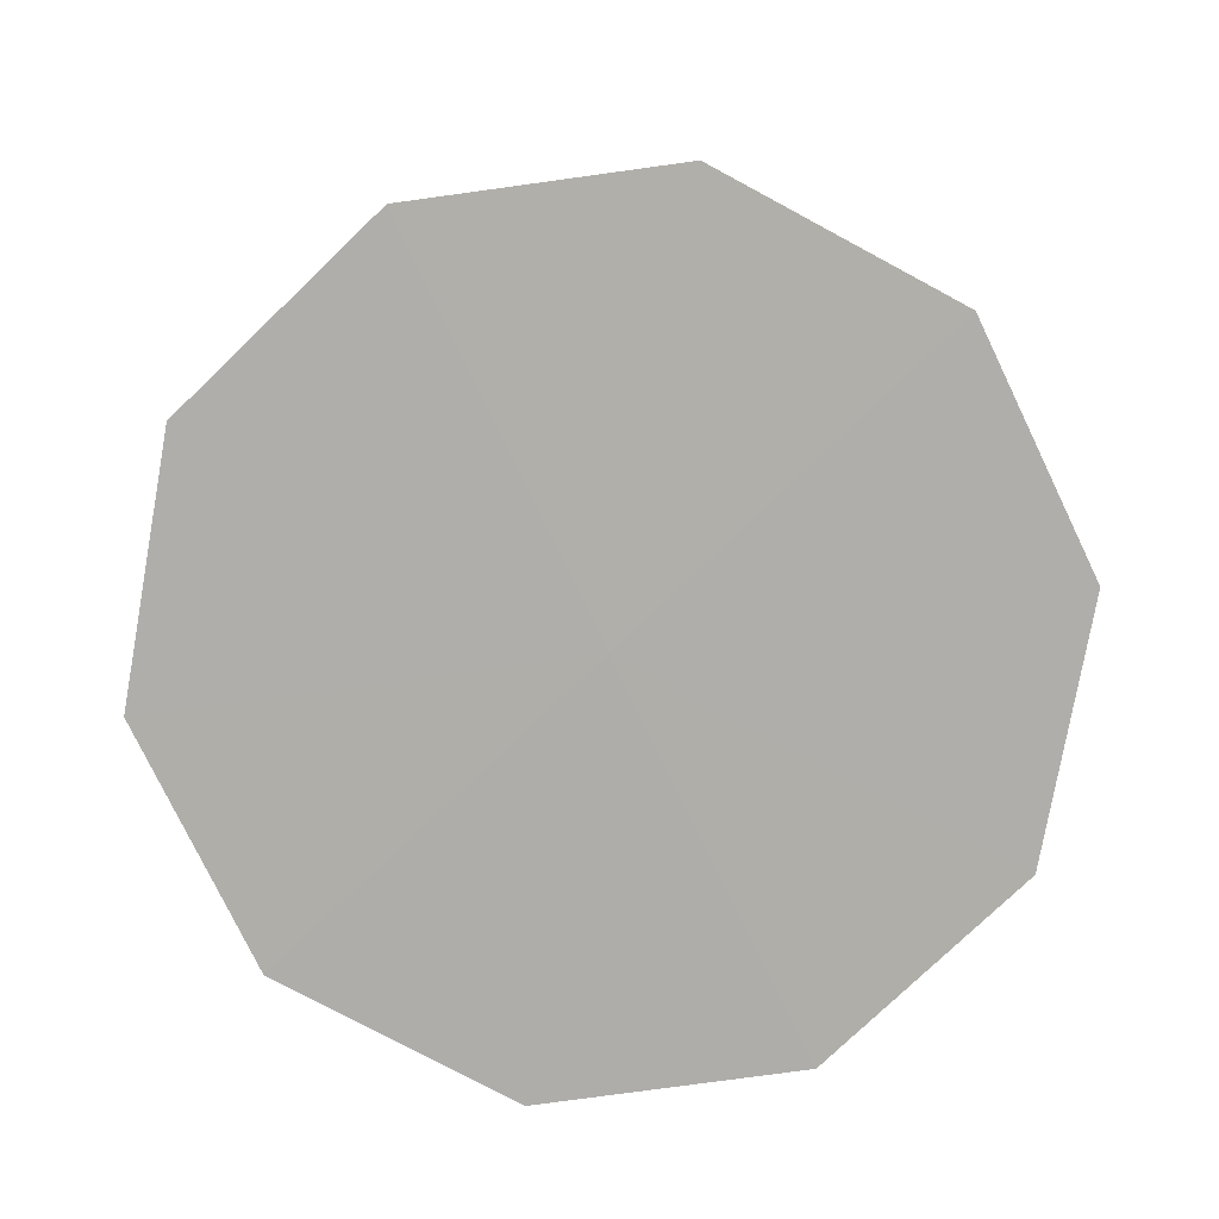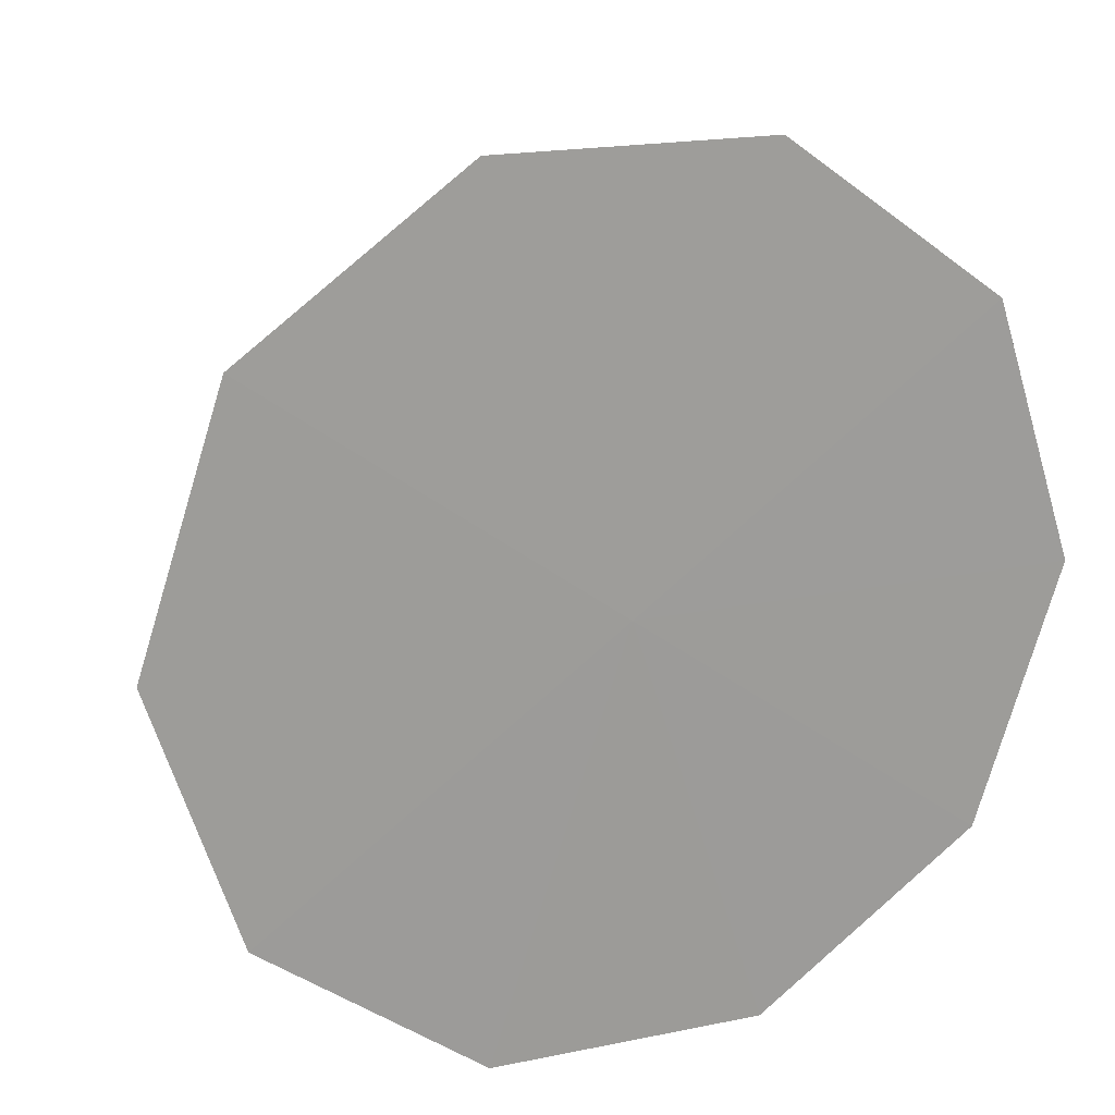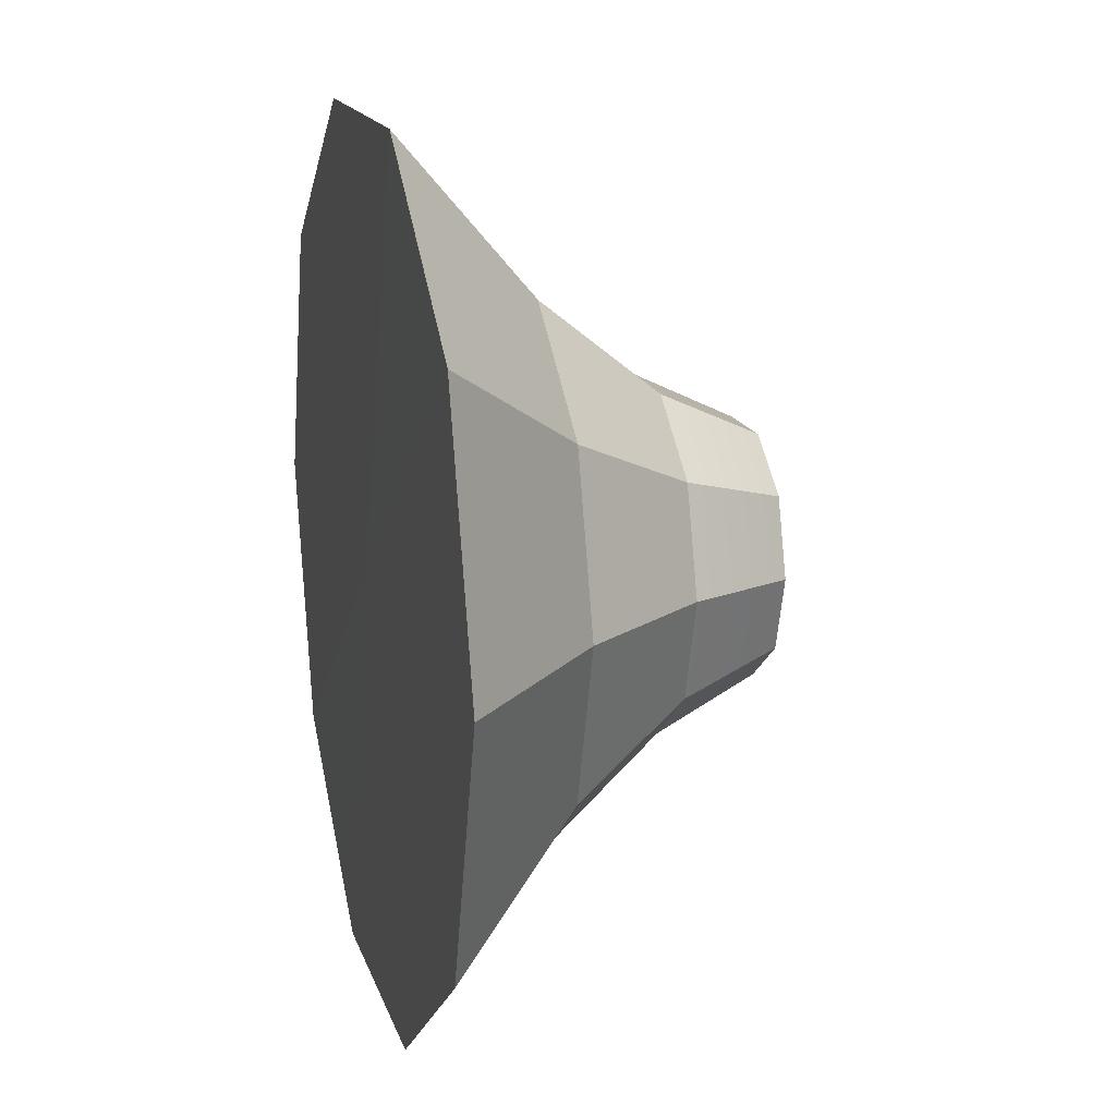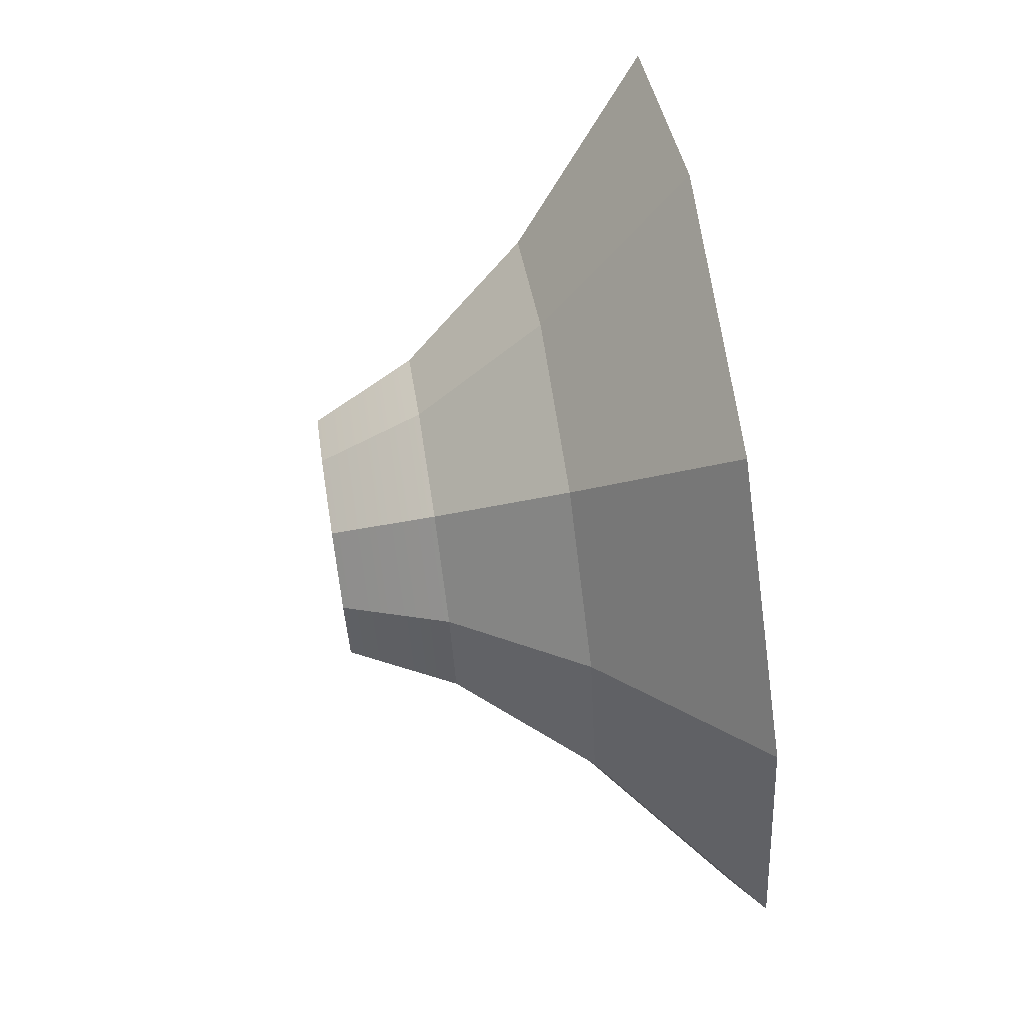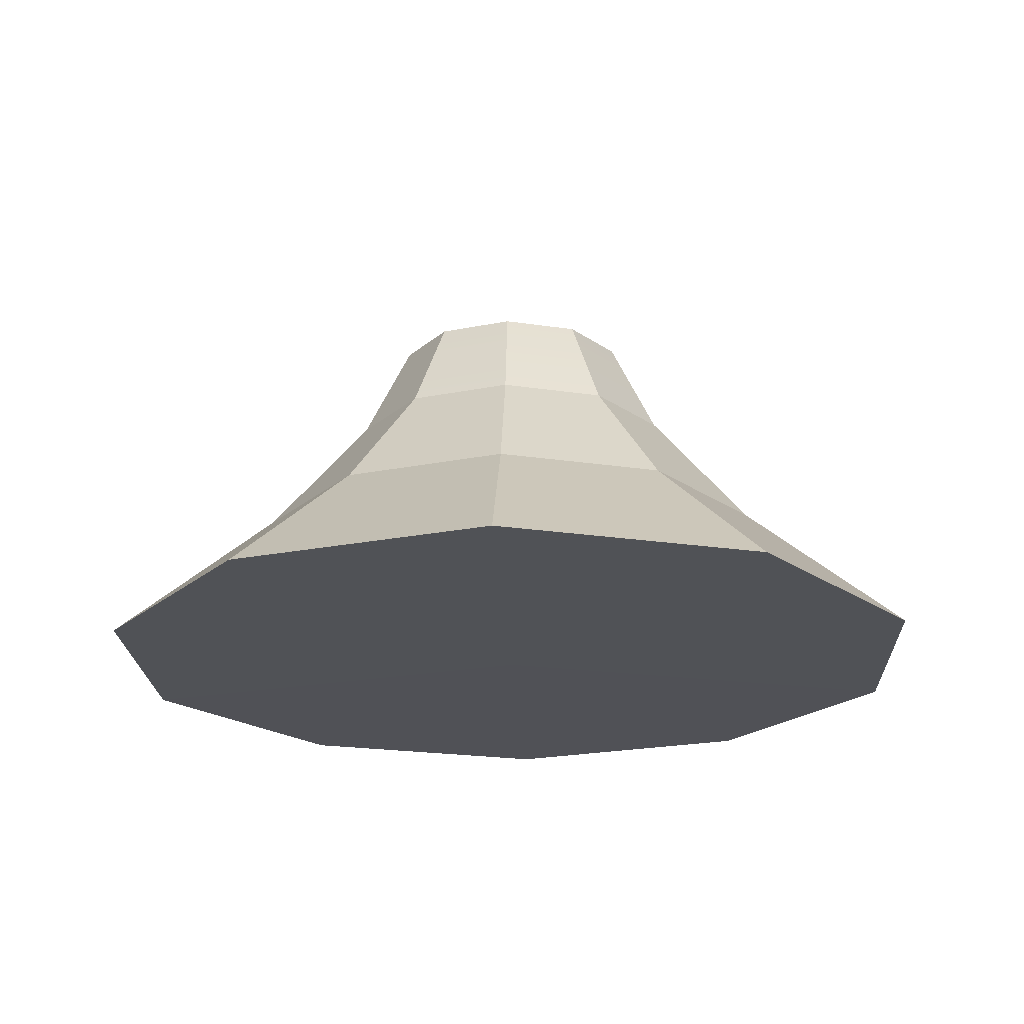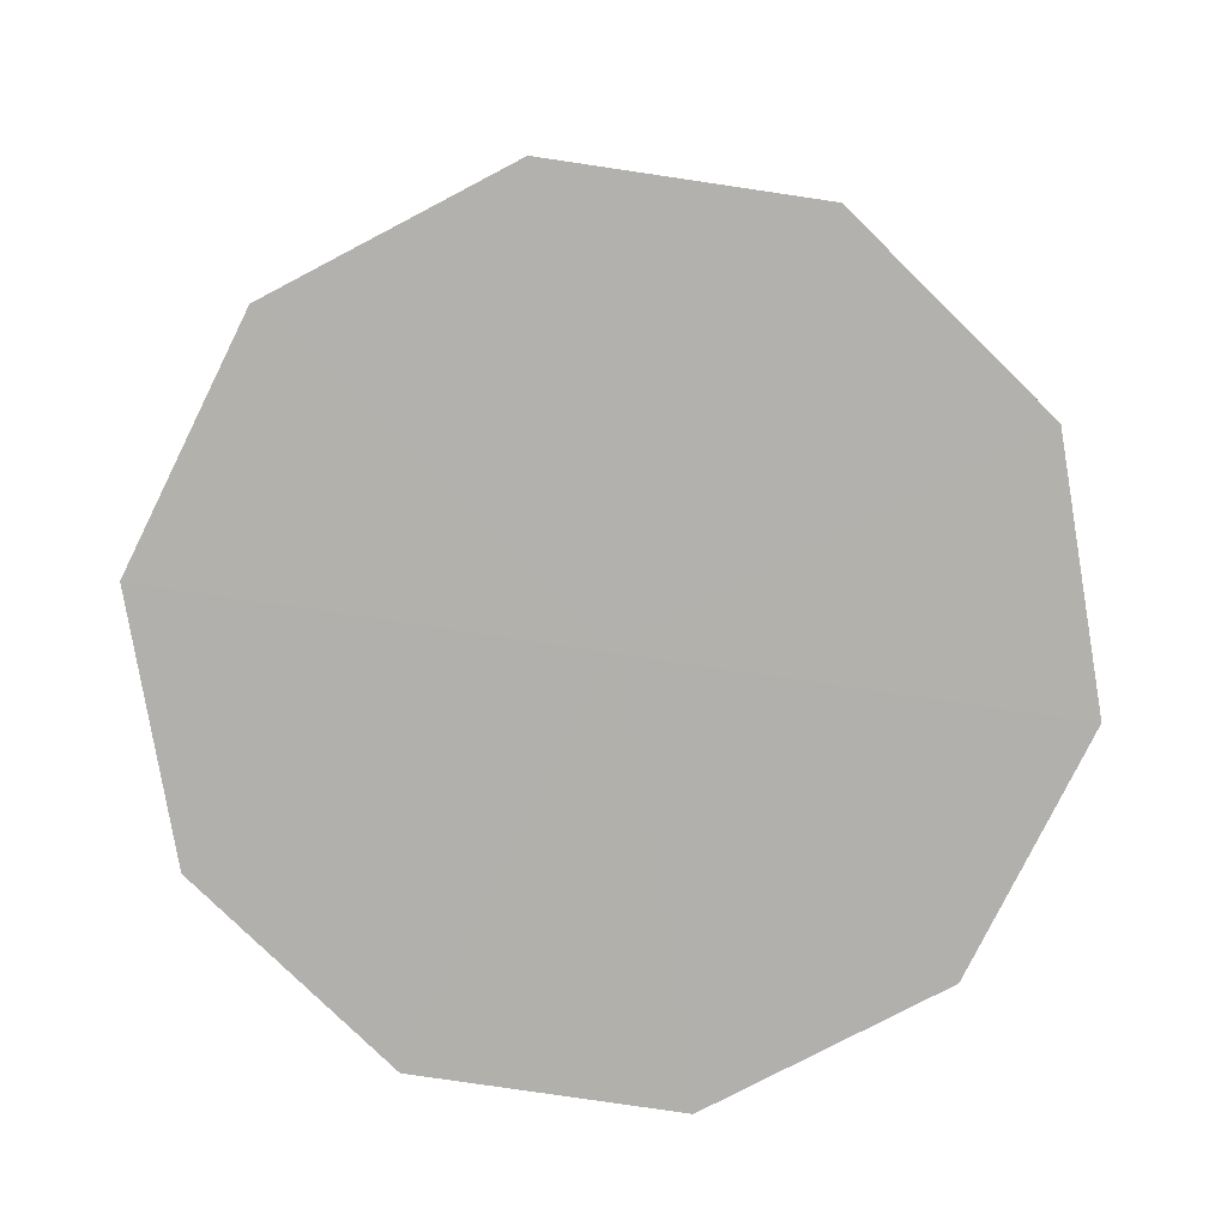
<metadata>
{"format":"obj","ext":"obj","renderer":"f3d","projection":"perspective","resolution":1024,"background":"white","views":[{"elev":-77.7,"azim":-136.2,"up":"+Y"},{"elev":19.1,"azim":-21.2,"up":"+Z"},{"elev":15.5,"azim":75.5,"up":"+Z"},{"elev":69.7,"azim":-98.8,"up":"+Z"},{"elev":-20.7,"azim":-159.6,"up":"+Y"},{"elev":-78.9,"azim":27.6,"up":"+Y"}]}
</metadata>
<code>
g default
v 0.809 -0.007937 -0.5878
v 0.309 -0.007937 -0.9511
v -0.309 -0.007937 -0.9511
v -0.809 -0.007937 -0.5878
v -1 -0.007937 0
v -0.809 -0.007937 0.5878
v -0.309 -0.007937 0.9511
v 0.309 -0.007937 0.9511
v 0.809 -0.007937 0.5878
v 1 -0.007937 0
v 0.5038 0.309 -0.3661
v 0.1924 0.309 -0.5923
v -0.1924 0.309 -0.5923
v -0.5038 0.309 -0.3661
v -0.6228 0.309 0
v -0.5038 0.309 0.3661
v -0.1924 0.309 0.5923
v 0.1924 0.309 0.5923
v 0.5038 0.309 0.3661
v 0.6228 0.309 -0
v 0.3156 0.5878 -0.2293
v 0.1206 0.5878 -0.3711
v -0.1206 0.5878 -0.3711
v -0.3156 0.5878 -0.2293
v -0.3902 0.5878 0
v -0.3156 0.5878 0.2293
v -0.1206 0.5878 0.3711
v 0.1206 0.5878 0.3711
v 0.3156 0.5878 0.2293
v 0.3902 0.5878 -0
v 0.1975 0.809 -0.1435
v 0.07543 0.809 -0.2322
v -0.07543 0.809 -0.2322
v -0.1975 0.809 -0.1435
v -0.2441 0.809 -0
v -0.1975 0.809 0.1435
v -0.07543 0.809 0.2322
v 0.07543 0.809 0.2322
v 0.1975 0.809 0.1435
v 0.2441 0.809 -0
v 0.3476 0.219 -0.2525
v 0.1328 0.219 -0.4086
v -0.1328 0.219 -0.4086
v -0.3476 0.219 -0.2525
v -0.4297 0.219 0
v -0.3476 0.219 0.2525
v -0.1328 0.219 0.4086
v 0.1328 0.219 0.4086
v 0.3476 0.219 0.2525
v 0.4297 0.219 0
v 0 -0.01384 0
v 0 0.0424 0
v 0.08651 0.814 0.2663
v -0.08651 0.814 0.2663
v -0.2265 0.814 0.1646
v -0.28 0.814 -0
v -0.2265 0.814 -0.1646
v -0.08651 0.814 -0.2663
v 0.08651 0.814 -0.2663
v 0.2265 0.814 -0.1646
v 0.28 0.814 -0
v 0.2265 0.814 0.1646
g pSphere1
f 51 2 1
f 51 3 2
f 51 4 3
f 51 5 4
f 51 6 5
f 51 7 6
f 51 8 7
f 51 9 8
f 51 10 9
f 51 1 10
f 1 2 12 11
f 2 3 13 12
f 3 4 14 13
f 4 5 15 14
f 5 6 16 15
f 6 7 17 16
f 7 8 18 17
f 8 9 19 18
f 9 10 20 19
f 10 1 11 20
f 11 12 22 21
f 12 13 23 22
f 13 14 24 23
f 14 15 25 24
f 15 16 26 25
f 16 17 27 26
f 17 18 28 27
f 18 19 29 28
f 19 20 30 29
f 20 11 21 30
f 21 22 59 60
f 22 23 58 59
f 23 24 57 58
f 24 25 56 57
f 25 26 55 56
f 26 27 54 55
f 27 28 53 54
f 28 29 62 53
f 29 30 61 62
f 30 21 60 61
f 31 32 42 41
f 32 33 43 42
f 33 34 44 43
f 34 35 45 44
f 35 36 46 45
f 36 37 47 46
f 37 38 48 47
f 38 39 49 48
f 39 40 50 49
f 40 31 41 50
f 41 42 52
f 42 43 52
f 43 44 52
f 44 45 52
f 45 46 52
f 46 47 52
f 47 48 52
f 48 49 52
f 49 50 52
f 50 41 52
f 54 53 38 37
f 55 54 37 36
f 56 55 36 35
f 57 56 35 34
f 58 57 34 33
f 59 58 33 32
f 60 59 32 31
f 61 60 31 40
f 62 61 40 39
f 53 62 39 38

</code>
